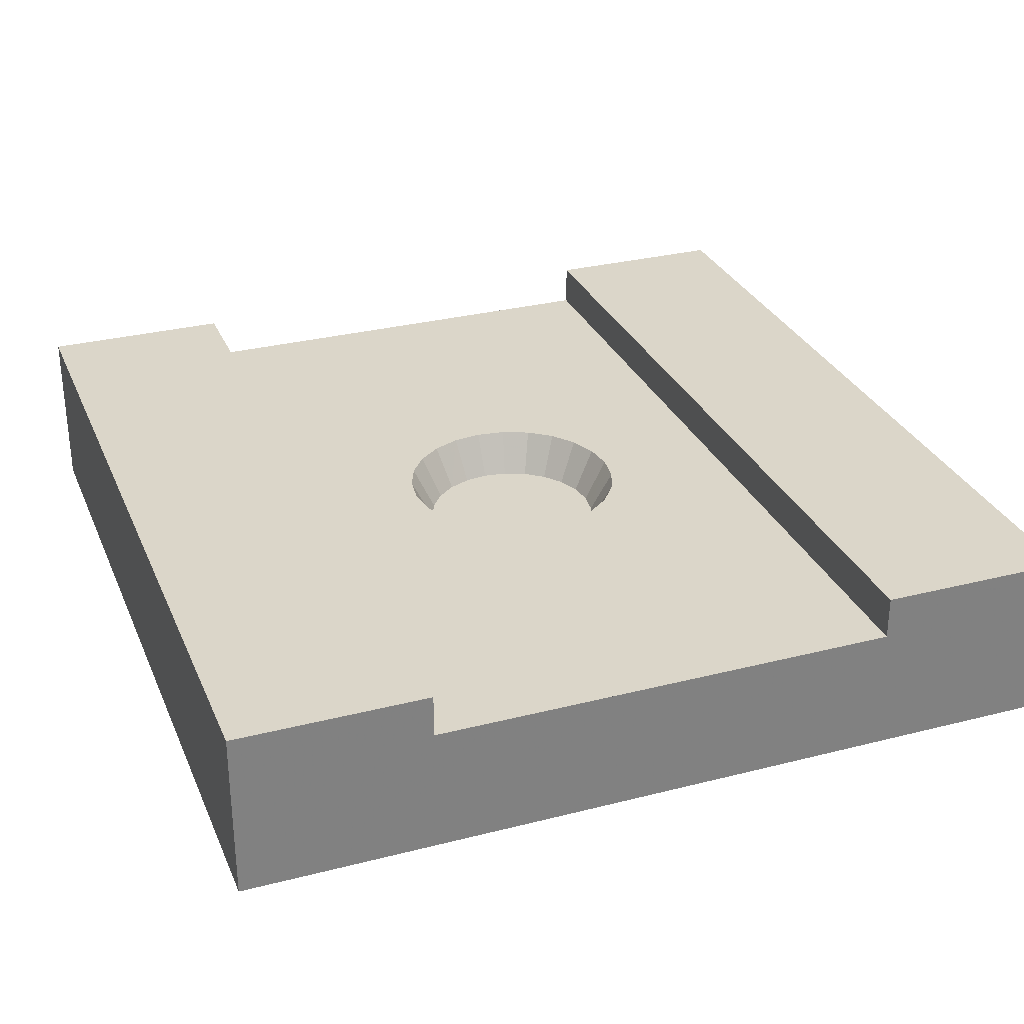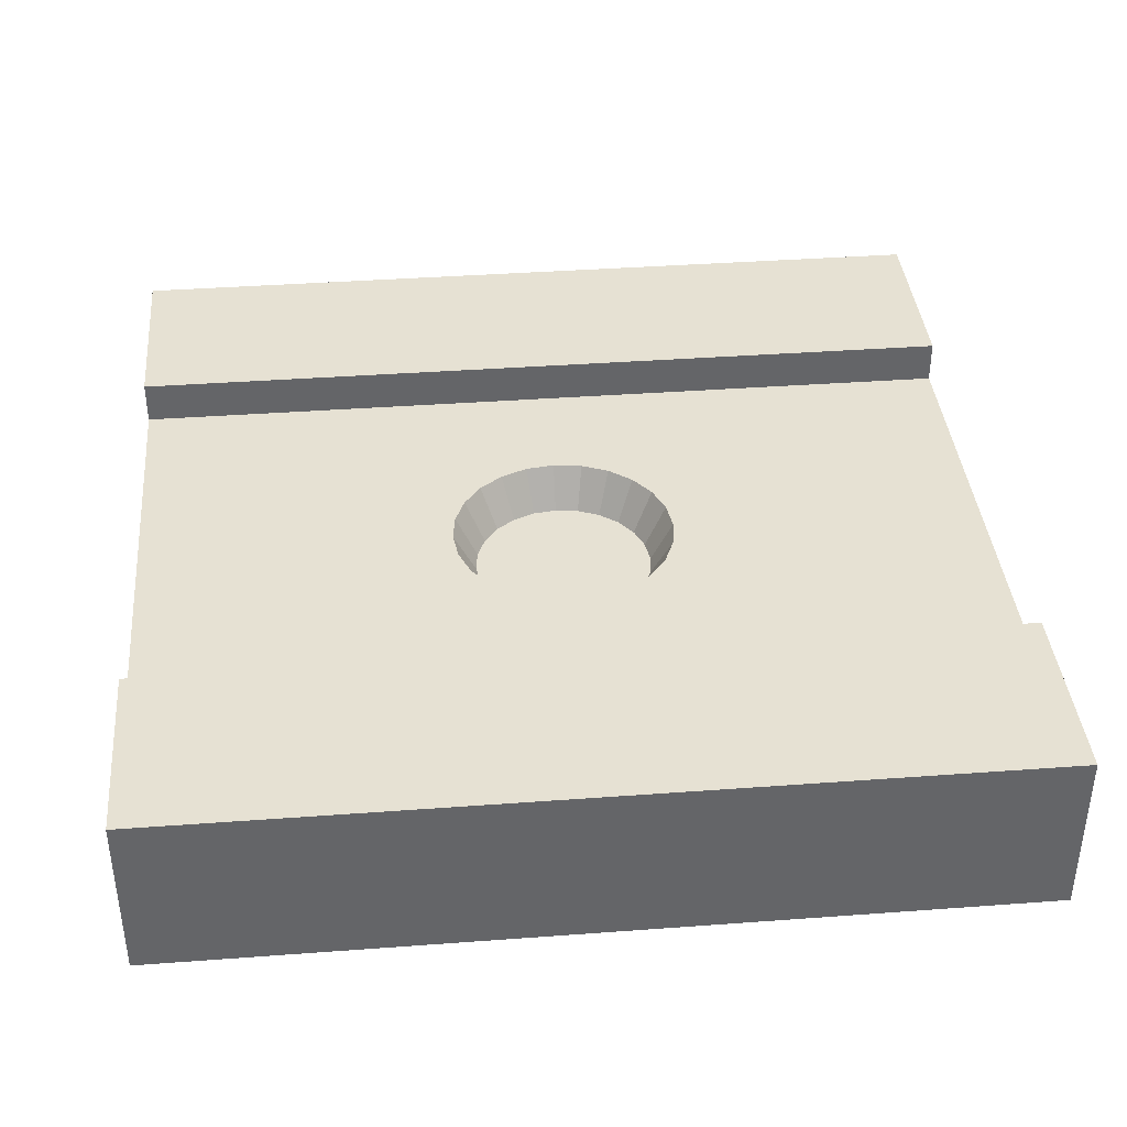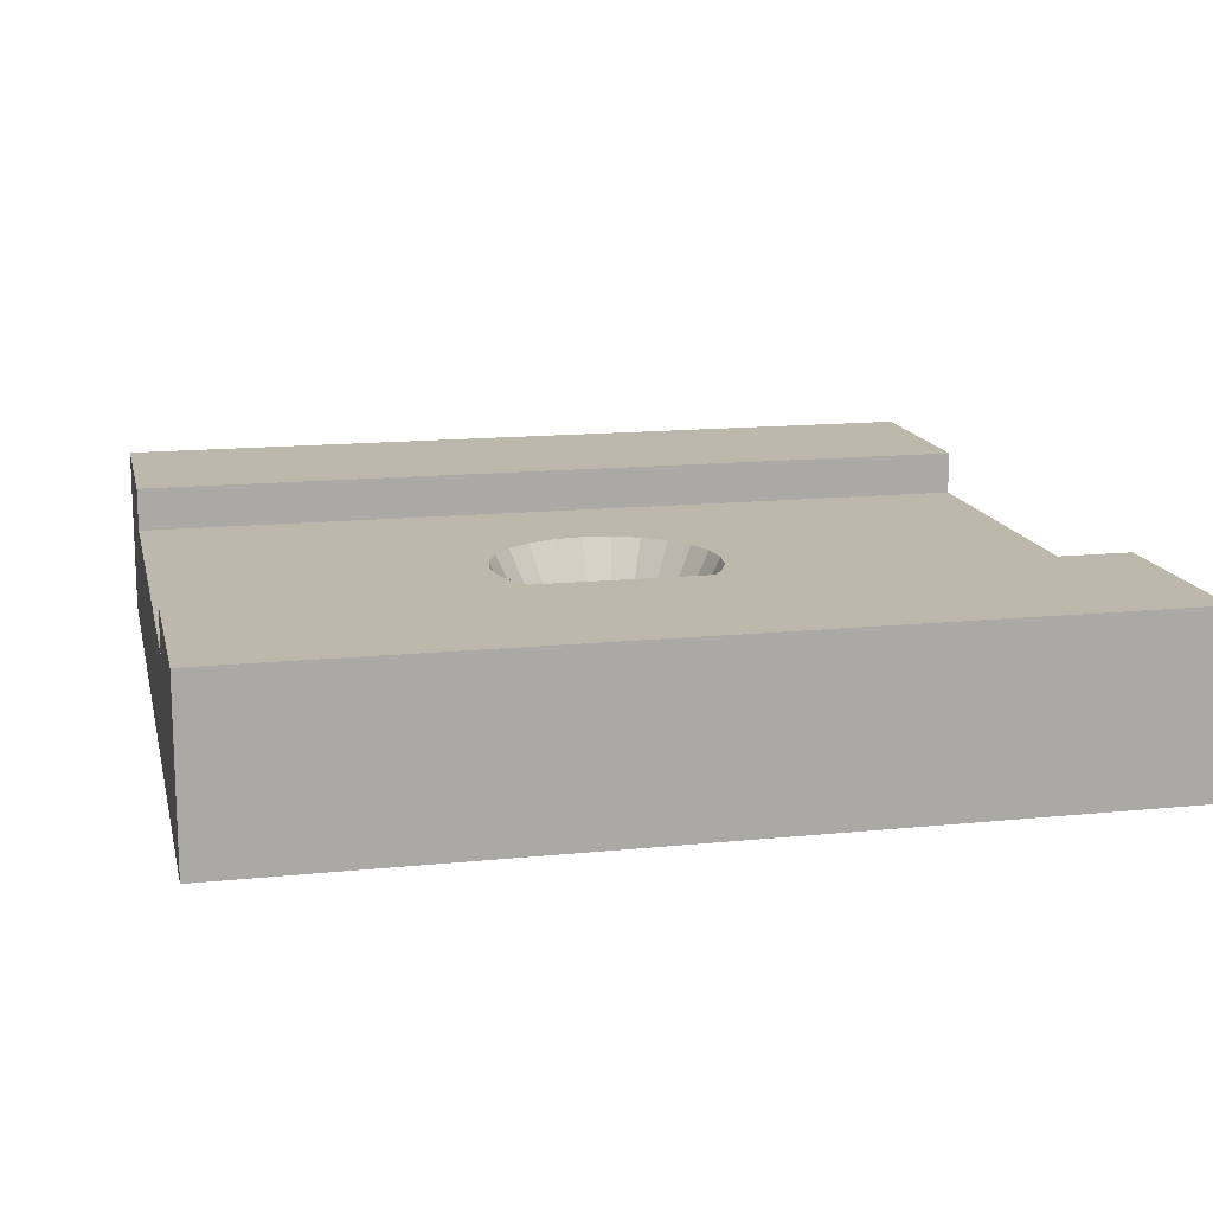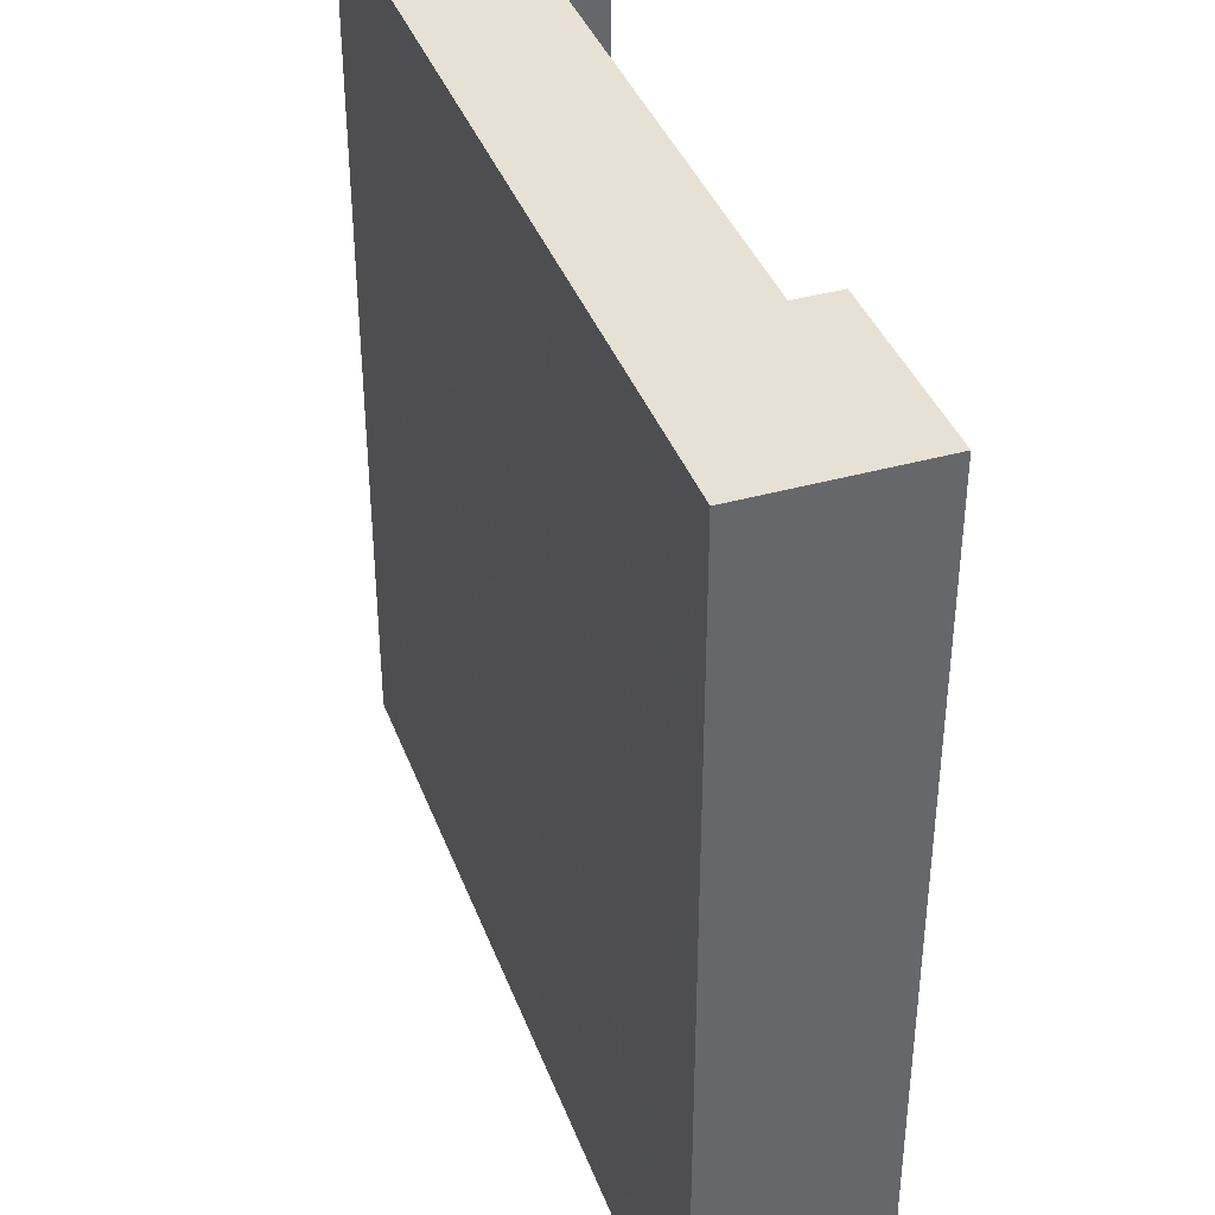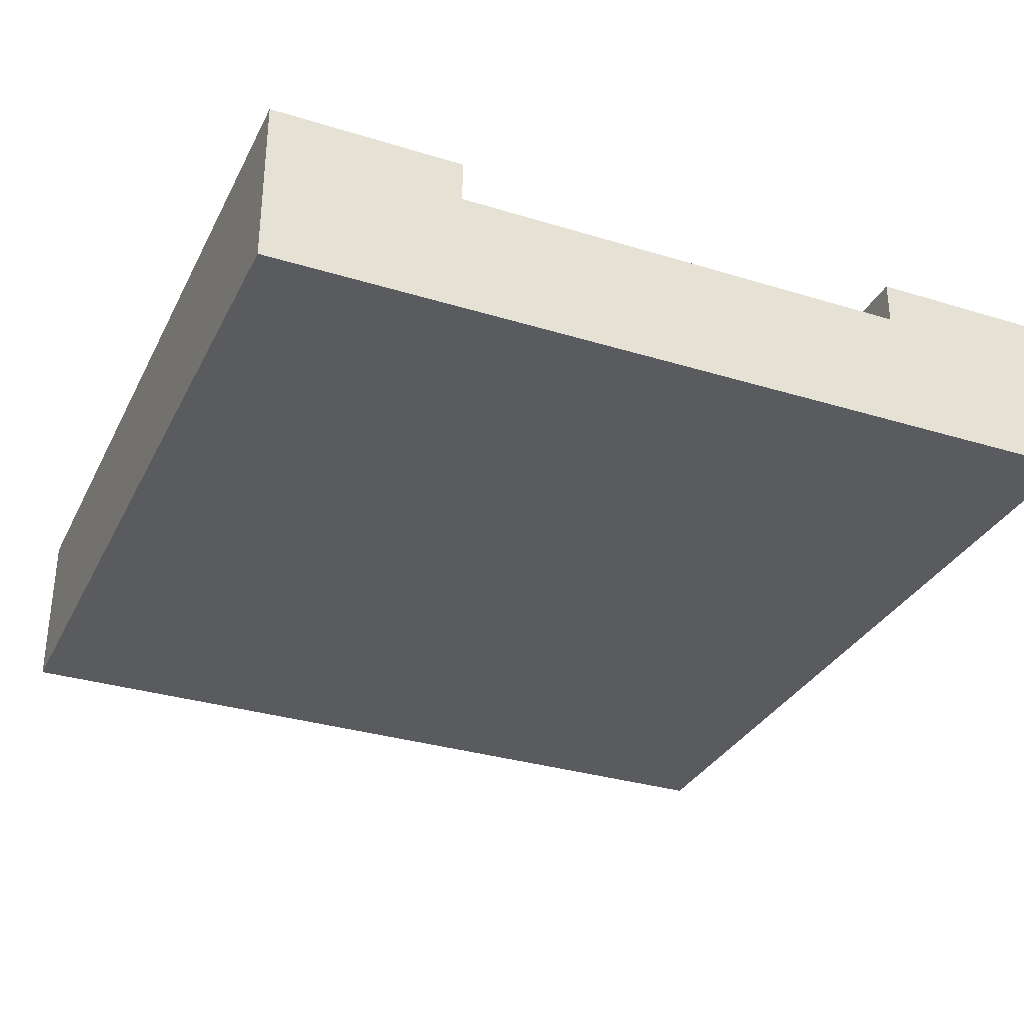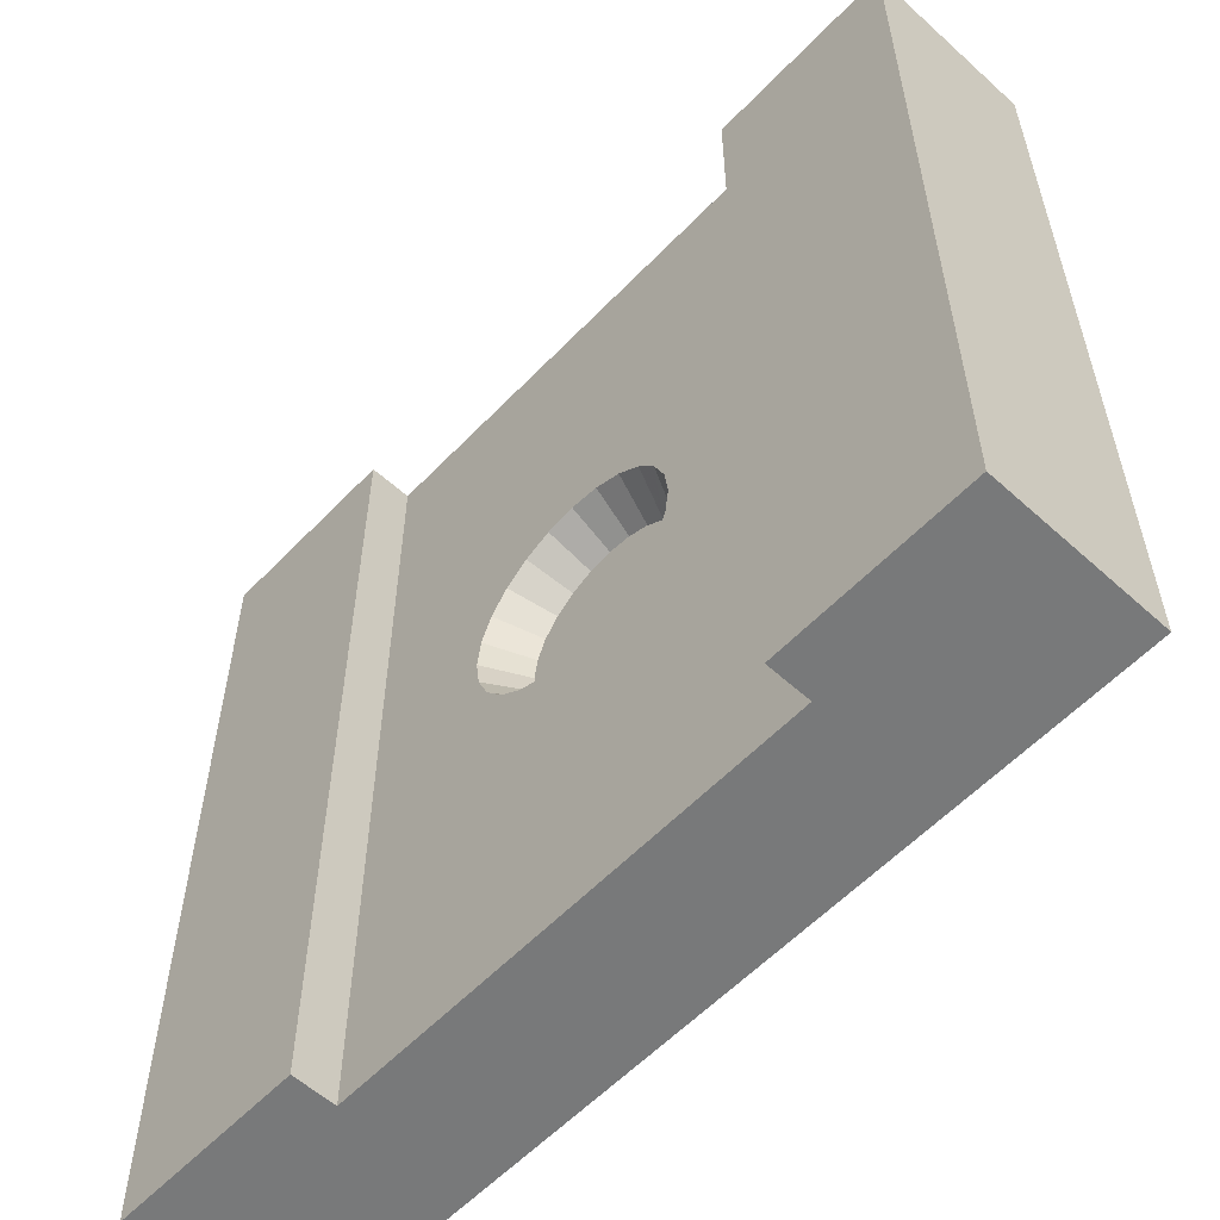
<metadata>
{"format":"obj","ext":"obj","renderer":"f3d","projection":"perspective","resolution":1024,"background":"white","views":[{"elev":30.1,"azim":159.6,"up":"+Y"},{"elev":38.8,"azim":84.7,"up":"+Y"},{"elev":14.6,"azim":77.5,"up":"+Y"},{"elev":39.0,"azim":70.6,"up":"+Z"},{"elev":-32.2,"azim":-23.3,"up":"+Y"},{"elev":-57.7,"azim":-133.1,"up":"+Z"}]}
</metadata>
<code>
v 1 0 1
v 1 0 0
v 0 0 1
v 0 0 0
v 1 0.1 1
v 0 0.1 1
v 0 0.1 0
v 1 0.1 0
v 0.225 0.15 0
v 0 0.2 0
v 0.225 0.2 0
v 0.775 0.15 0
v 1 0.2 0
v 0.3187 0.15 0
v 0.6813 0.15 0
v 0.775 0.2 0
v 1 0.2 1
v 0 0.2 1
v 0.225 0.2 1
v 0.775 0.2 1
v 0.775 0.15 1
v 0.225 0.15 1
v 0.6813 0.15 1
v 0.3187 0.15 1
v 0.6813 0.15 0.5
v 0.3187 0.15 0.5
v 0.6751 0.15 0.5469
v 0.657 0.15 0.5906
v 0.6282 0.15 0.6282
v 0.5906 0.15 0.657
v 0.5469 0.15 0.6751
v 0.5 0.15 0.6813
v 0.4531 0.15 0.6751
v 0.4094 0.15 0.657
v 0.3718 0.15 0.6282
v 0.343 0.15 0.5906
v 0.3249 0.15 0.5469
v 0.6751 0.15 0.4531
v 0.657 0.15 0.4094
v 0.6282 0.15 0.3718
v 0.5906 0.15 0.343
v 0.5469 0.15 0.3249
v 0.5 0.15 0.3187
v 0.4531 0.15 0.3249
v 0.4094 0.15 0.343
v 0.3718 0.15 0.3718
v 0.343 0.15 0.4094
v 0.3249 0.15 0.4531
v 0.6135 0.15 0.4345
v 0.6266 0.15 0.4661
v 0.5908 0.1 0.4476
v 0.6013 0.1 0.4729
v 0.5908 0.1 0.5524
v 0.6135 0.15 0.5655
v 0.5742 0.1 0.5742
v 0.5927 0.15 0.5927
v 0.5524 0.1 0.5908
v 0.5655 0.15 0.6135
v 0.6311 0.15 0.5
v 0.6049 0.1 0.5
v 0.6013 0.1 0.5271
v 0.6266 0.15 0.5339
v 0.5742 0.1 0.4258
v 0.5524 0.1 0.4092
v 0.5927 0.15 0.4073
v 0.5655 0.15 0.3865
v 0.5271 0.1 0.3987
v 0.5271 0.1 0.6013
v 0.5 0.1 0.3951
v 0.5 0.1 0.6049
v 0.4729 0.1 0.3987
v 0.4729 0.1 0.6013
v 0.4476 0.1 0.4092
v 0.4476 0.1 0.5908
v 0.4258 0.1 0.4258
v 0.4258 0.1 0.5742
v 0.4092 0.1 0.4476
v 0.4092 0.1 0.5524
v 0.3987 0.1 0.4729
v 0.3987 0.1 0.5271
v 0.3951 0.1 0.5
v 0.4073 0.15 0.4073
v 0.3865 0.15 0.4345
v 0.3865 0.15 0.5655
v 0.4073 0.15 0.5927
v 0.4345 0.15 0.6135
v 0.4661 0.15 0.6266
v 0.5 0.15 0.6311
v 0.5339 0.15 0.6266
v 0.3689 0.15 0.5
v 0.3734 0.15 0.5339
v 0.5339 0.15 0.3734
v 0.5 0.15 0.3689
v 0.4661 0.15 0.3734
v 0.3734 0.15 0.4661
v 0.4345 0.15 0.3865
g snow_tile_spawnRound
f 3 2 1
f 2 3 4
f 5 3 1
f 3 5 6
f 3 7 4
f 7 3 6
f 7 2 4
f 2 7 8
f 5 2 8
f 2 5 1
f 7 9 8
f 9 7 10
f 9 10 11
f 12 8 9
f 8 12 13
f 12 9 14
f 12 14 15
f 13 12 16
f 17 8 13
f 8 17 5
f 6 10 7
f 10 6 18
f 11 18 19
f 18 11 10
f 13 20 17
f 20 13 16
f 5 21 6
f 21 5 17
f 21 17 20
f 22 6 21
f 6 22 18
f 22 21 23
f 22 23 24
f 18 22 19
f 12 23 21
f 23 12 15
f 23 15 25
f 9 26 14
f 26 9 22
f 22 24 26
f 19 9 11
f 9 19 22
f 21 16 12
f 16 21 20
f 27 23 25
f 23 27 28
f 23 28 29
f 23 29 24
f 24 29 30
f 24 30 31
f 24 31 32
f 24 32 33
f 24 33 34
f 24 34 35
f 24 35 36
f 24 36 37
f 24 37 26
f 15 38 25
f 38 15 39
f 39 15 40
f 40 15 14
f 40 14 41
f 41 14 42
f 42 14 43
f 43 14 44
f 44 14 45
f 45 14 46
f 46 14 47
f 47 14 48
f 48 14 26
f 51 50 49
f 50 51 52
f 55 54 53
f 54 55 56
f 58 55 57
f 55 58 56
f 52 59 50
f 59 52 60
f 61 59 60
f 59 61 62
f 65 64 63
f 64 65 66
f 52 61 60
f 61 52 51
f 61 51 53
f 53 51 63
f 53 63 55
f 55 63 64
f 55 64 57
f 57 64 67
f 57 67 68
f 68 67 69
f 68 69 70
f 70 69 71
f 70 71 72
f 72 71 73
f 72 73 74
f 74 73 75
f 74 75 76
f 76 75 77
f 76 77 78
f 78 77 79
f 78 79 80
f 80 79 81
f 83 75 82
f 75 83 77
f 84 76 78
f 76 84 85
f 63 49 65
f 49 63 51
f 86 72 74
f 72 86 87
f 53 62 61
f 62 53 54
f 88 68 70
f 68 88 89
f 91 81 90
f 81 91 80
f 91 78 80
f 78 91 84
f 92 69 67
f 69 92 93
f 93 71 69
f 71 93 94
f 90 79 95
f 79 90 81
f 66 67 64
f 67 66 92
f 89 57 68
f 57 89 58
f 85 74 76
f 74 85 86
f 87 70 72
f 70 87 88
f 95 77 83
f 77 95 79
f 96 75 73
f 75 96 82
f 94 73 71
f 73 94 96
f 38 27 25
f 27 38 39
f 27 39 28
f 28 39 40
f 28 40 59
f 59 40 50
f 50 40 41
f 50 41 49
f 49 41 65
f 65 41 66
f 66 41 42
f 66 42 92
f 92 42 43
f 92 43 93
f 93 43 44
f 93 44 94
f 94 44 96
f 96 44 45
f 96 45 82
f 82 45 46
f 82 46 83
f 83 46 95
f 95 46 90
f 90 46 47
f 36 90 47
f 35 90 36
f 35 91 90
f 35 84 91
f 35 85 84
f 34 85 35
f 34 86 85
f 33 86 34
f 33 87 86
f 32 87 33
f 32 88 87
f 32 89 88
f 31 89 32
f 31 58 89
f 30 58 31
f 30 56 58
f 30 54 56
f 30 62 54
f 29 62 30
f 29 59 62
f 59 29 28
f 36 47 48
f 36 48 37
f 37 48 26

</code>
